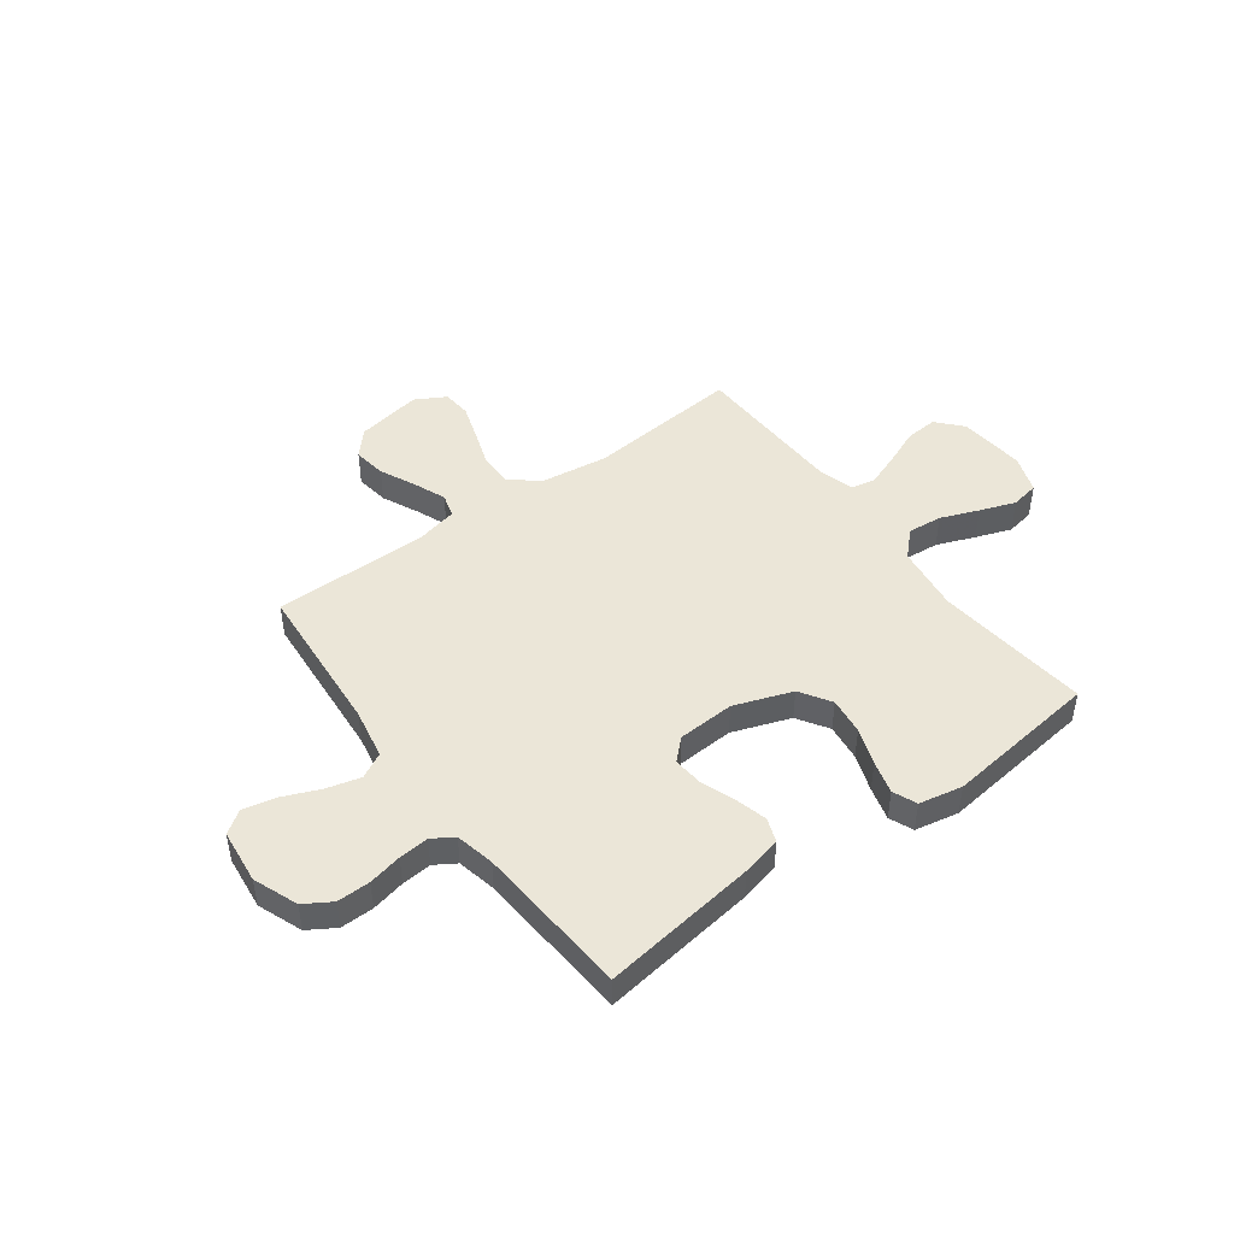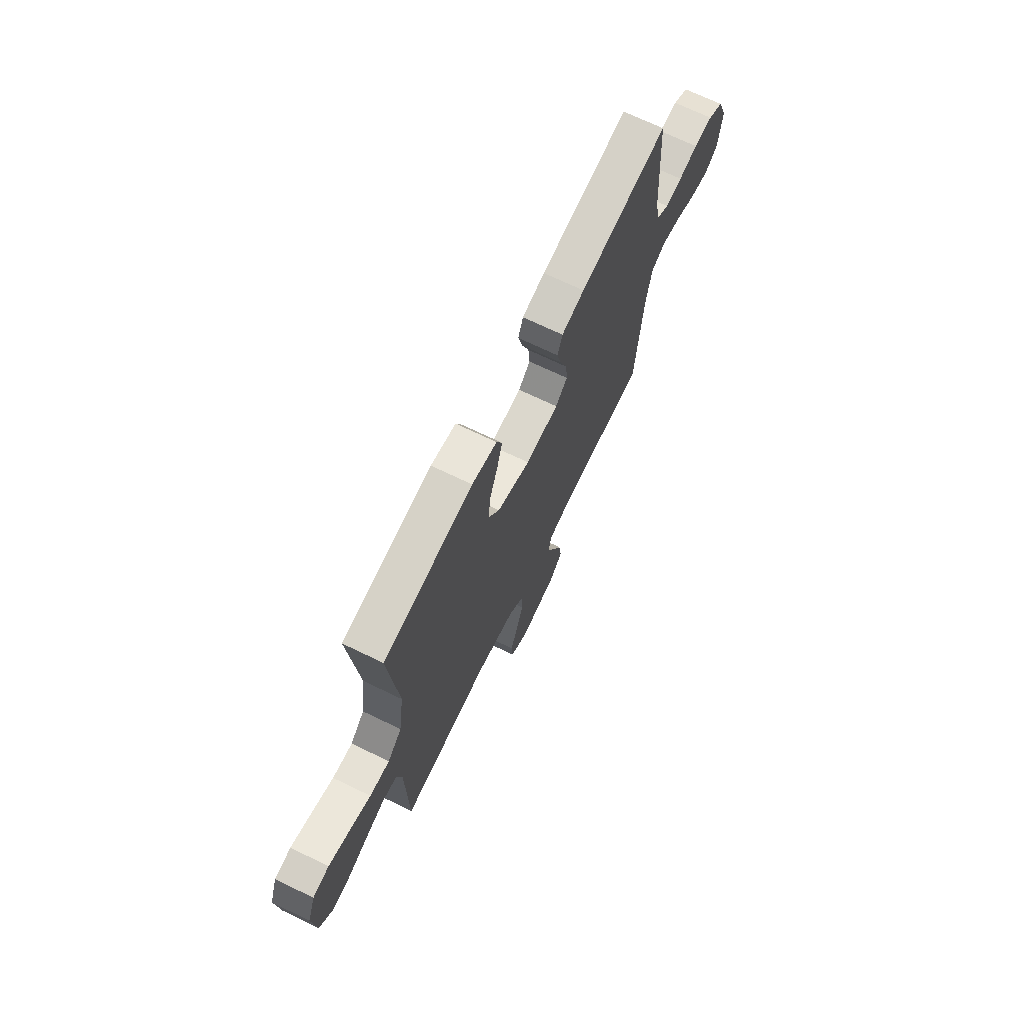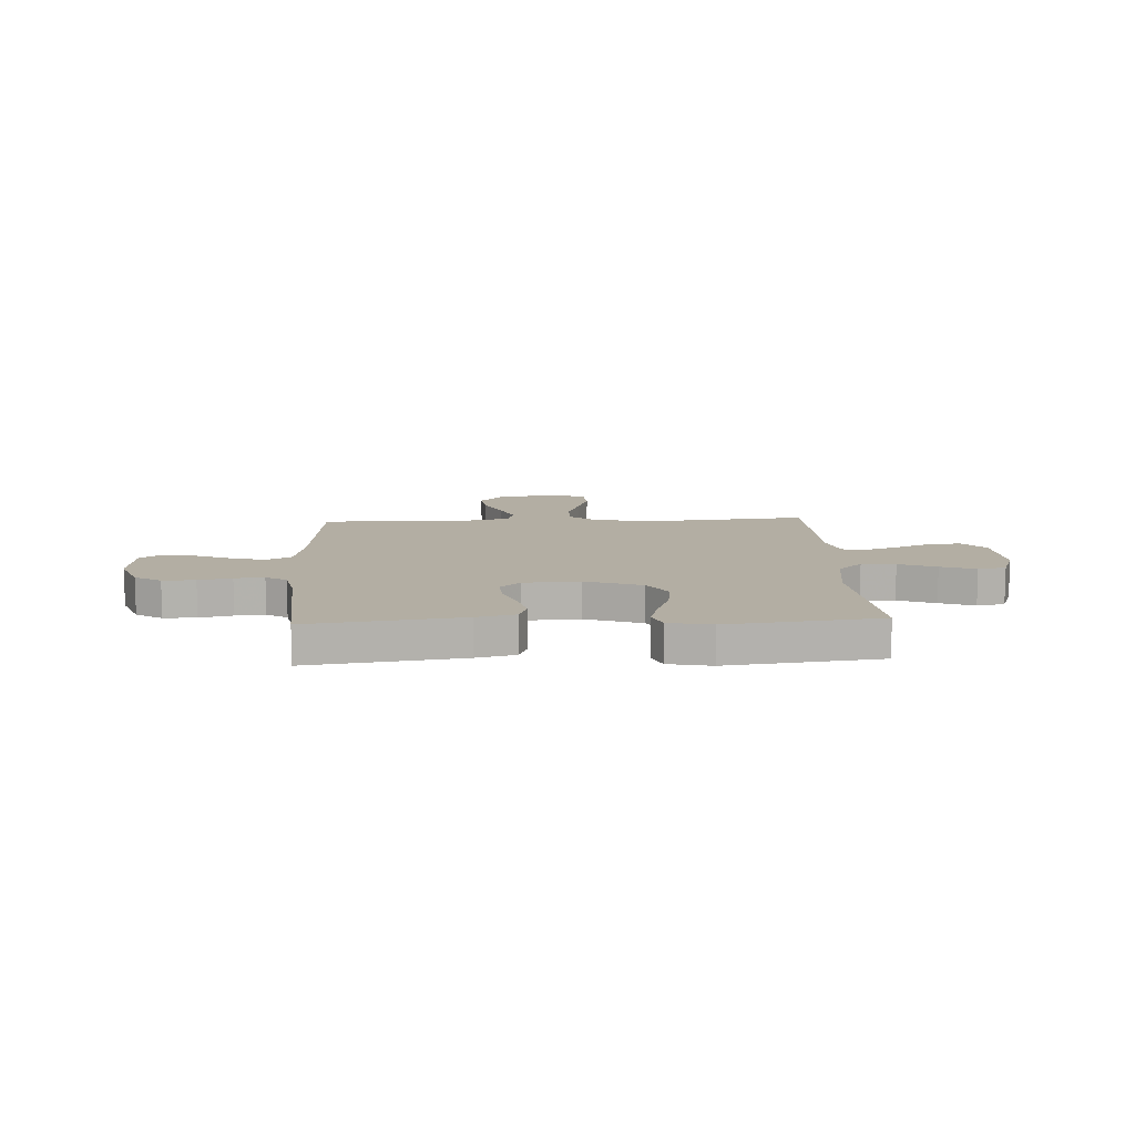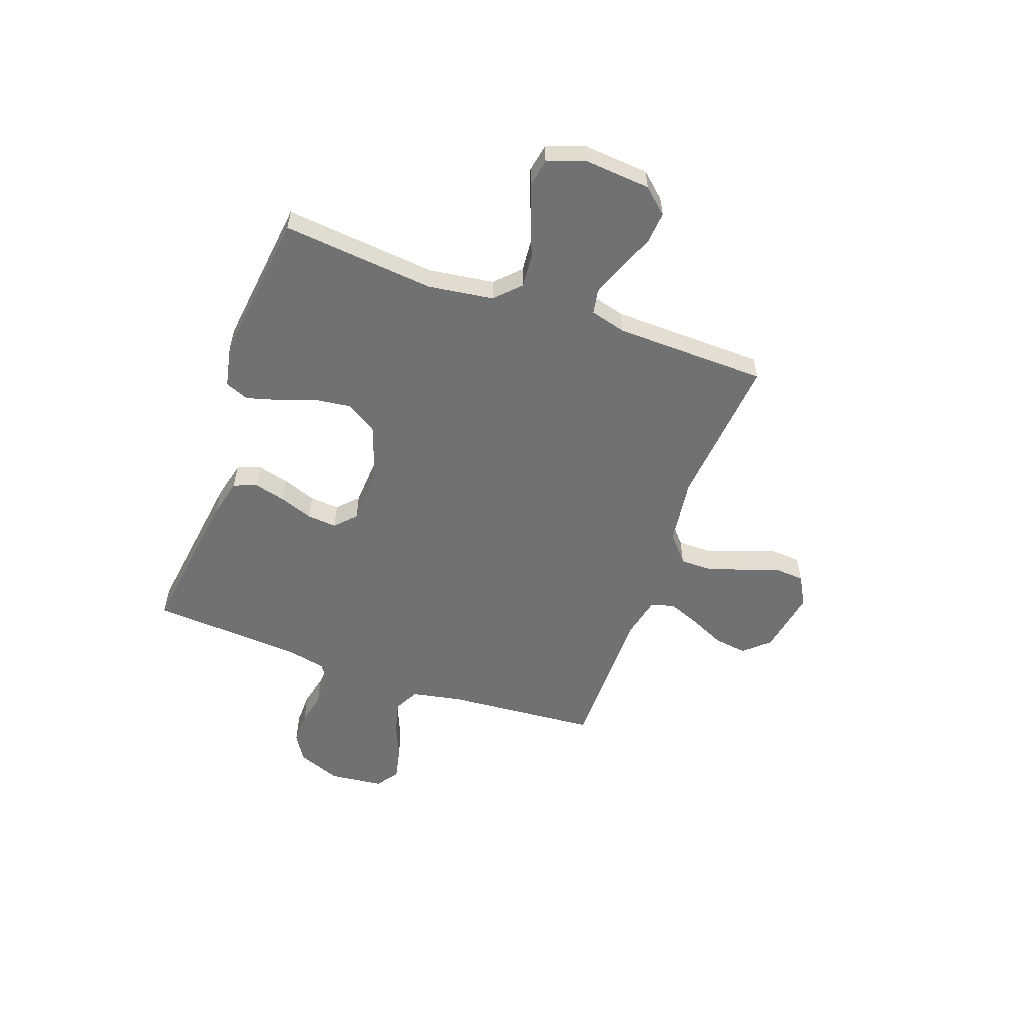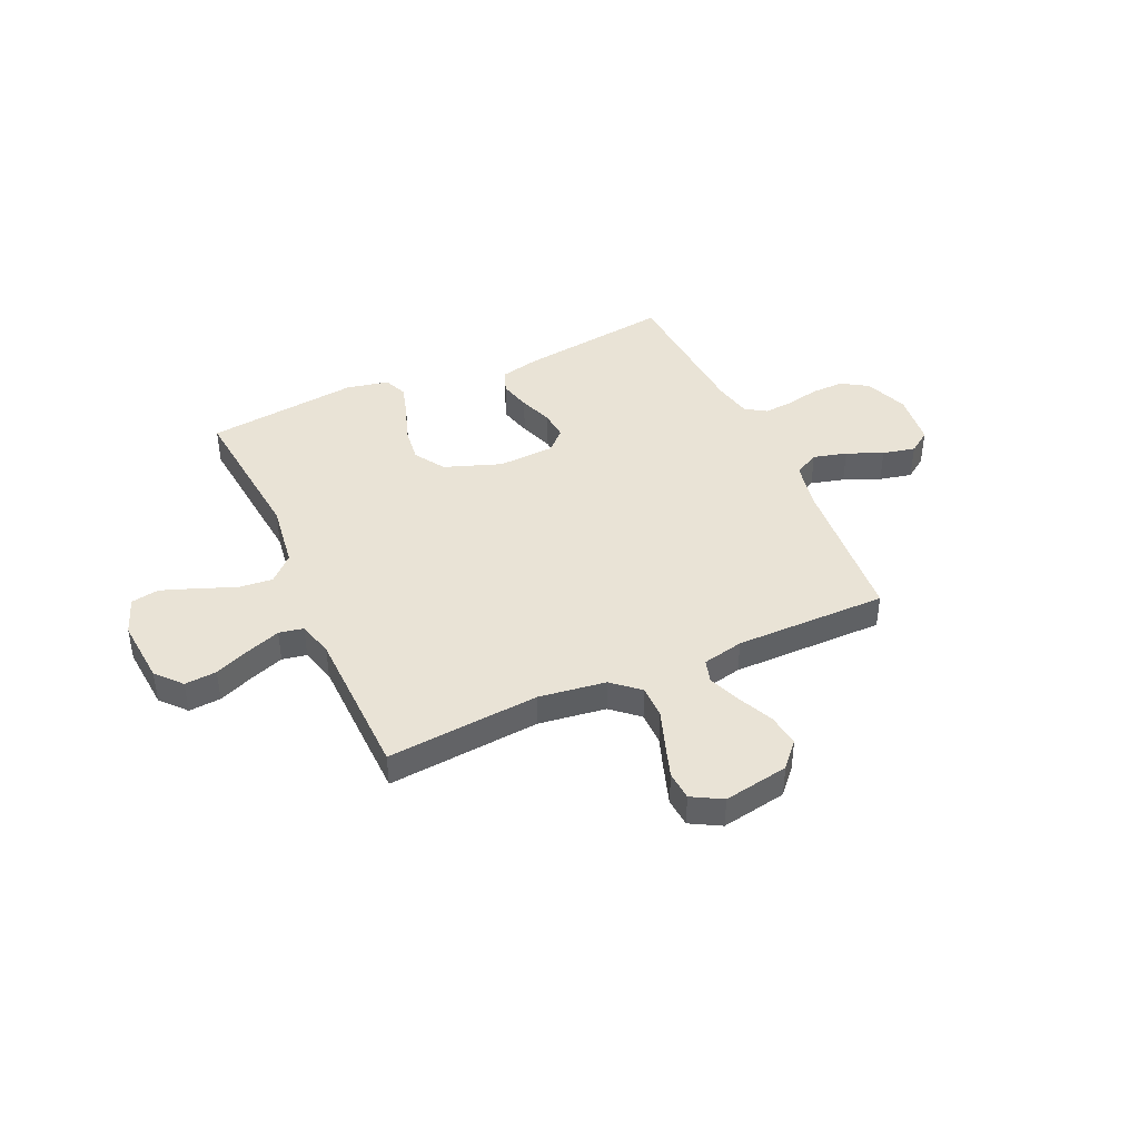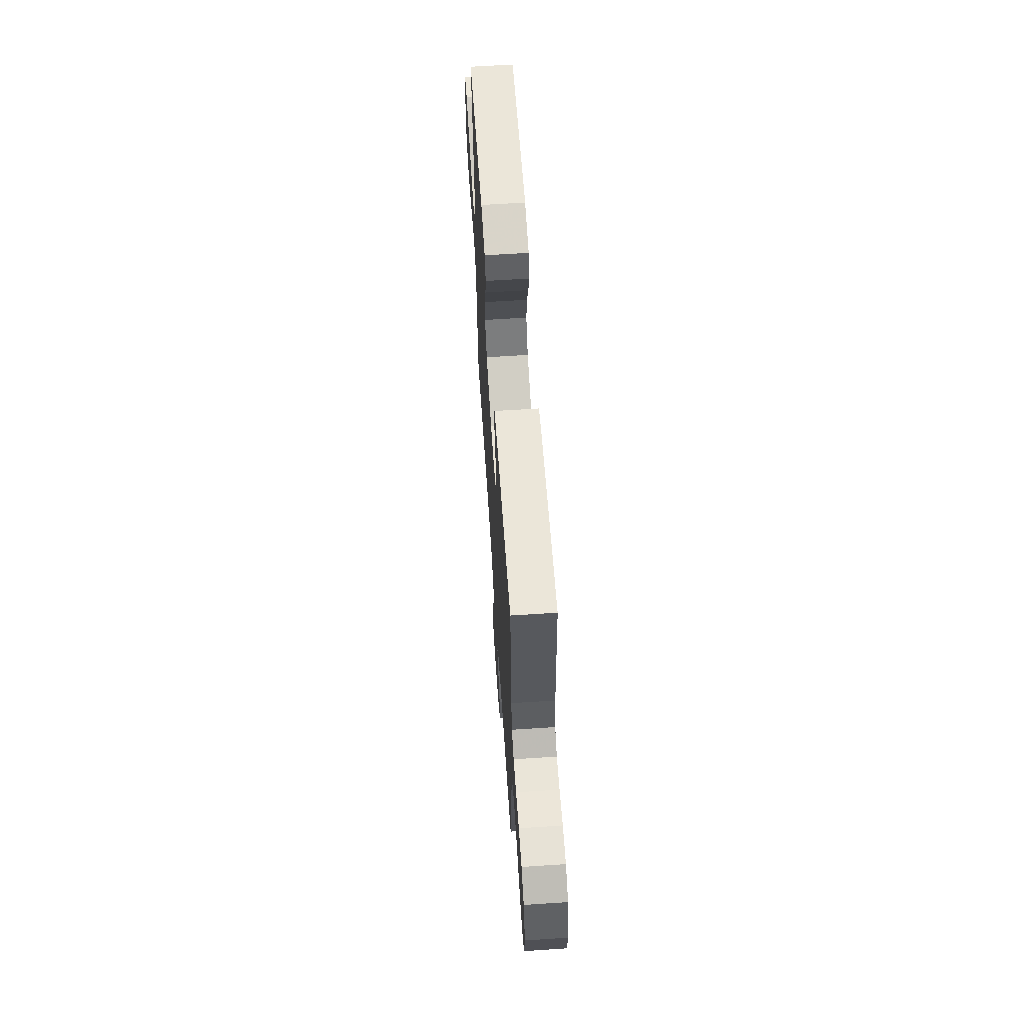
<metadata>
{"format":"obj","ext":"obj","renderer":"f3d","projection":"perspective","resolution":1024,"background":"white","views":[{"elev":46.2,"azim":-36.5,"up":"+Y"},{"elev":70.0,"azim":115.8,"up":"+Z"},{"elev":11.0,"azim":-2.9,"up":"+Y"},{"elev":-55.3,"azim":70.3,"up":"+Y"},{"elev":42.2,"azim":155.8,"up":"+Y"},{"elev":63.7,"azim":-93.8,"up":"+Z"}]}
</metadata>
<code>
v 0.5 0.07 0.5
v 0.47 0.07 0.2
v 0.488 0.07 0.071
v 0.536 0.07 0.024
v 0.603 0.07 0.03
v 0.677 0.07 0.059
v 0.746 0.07 0.084
v 0.801 0.07 0.074
v 0.828 0.07 0
v 0.817 0.07 -0.13
v 0.773 0.07 -0.179
v 0.71 0.07 -0.174
v 0.64 0.07 -0.145
v 0.574 0.07 -0.121
v 0.526 0.07 -0.13
v 0.507 0.07 -0.2
v 0.5 0.07 -0.5
v 0.2 0.07 -0.473
v 0.068 0.07 -0.491
v 0.015 0.07 -0.537
v 0.015 0.07 -0.602
v 0.04 0.07 -0.674
v 0.063 0.07 -0.743
v 0.059 0.07 -0.8
v 0 0.07 -0.833
v -0.128 0.07 -0.81
v -0.172 0.07 -0.761
v -0.163 0.07 -0.696
v -0.131 0.07 -0.627
v -0.106 0.07 -0.564
v -0.119 0.07 -0.518
v -0.2 0.07 -0.5
v -0.5 0.07 -0.5
v -0.524 0.07 -0.2
v -0.543 0.07 -0.102
v -0.592 0.07 -0.076
v -0.658 0.07 -0.093
v -0.729 0.07 -0.123
v -0.793 0.07 -0.137
v -0.837 0.07 -0.106
v -0.849 0.07 0
v -0.816 0.07 0.086
v -0.764 0.07 0.118
v -0.7 0.07 0.117
v -0.635 0.07 0.103
v -0.577 0.07 0.098
v -0.536 0.07 0.124
v -0.52 0.07 0.2
v -0.5 0.07 0.5
v -0.2 0.07 0.459
v -0.123 0.07 0.441
v -0.106 0.07 0.395
v -0.122 0.07 0.333
v -0.146 0.07 0.267
v -0.151 0.07 0.209
v -0.111 0.07 0.171
v 0 0.07 0.165
v 0.112 0.07 0.205
v 0.15 0.07 0.265
v 0.141 0.07 0.337
v 0.115 0.07 0.409
v 0.097 0.07 0.473
v 0.116 0.07 0.519
v 0.2 0.07 0.536
v 0.5 0 0.5
v 0.47 0 0.2
v 0.488 0 0.071
v 0.536 0 0.024
v 0.603 0 0.03
v 0.677 0 0.059
v 0.746 0 0.084
v 0.801 0 0.074
v 0.828 0 0
v 0.817 0 -0.13
v 0.773 0 -0.179
v 0.71 0 -0.174
v 0.64 0 -0.145
v 0.574 0 -0.121
v 0.526 0 -0.13
v 0.507 0 -0.2
v 0.5 0 -0.5
v 0.2 0 -0.473
v 0.068 0 -0.491
v 0.015 0 -0.537
v 0.015 0 -0.602
v 0.04 0 -0.674
v 0.063 0 -0.743
v 0.059 0 -0.8
v 0 0 -0.833
v -0.128 0 -0.81
v -0.172 0 -0.761
v -0.163 0 -0.696
v -0.131 0 -0.627
v -0.106 0 -0.564
v -0.119 0 -0.518
v -0.2 0 -0.5
v -0.5 0 -0.5
v -0.524 0 -0.2
v -0.543 0 -0.102
v -0.592 0 -0.076
v -0.658 0 -0.093
v -0.729 0 -0.123
v -0.793 0 -0.137
v -0.837 0 -0.106
v -0.849 0 0
v -0.816 0 0.086
v -0.764 0 0.118
v -0.7 0 0.117
v -0.635 0 0.103
v -0.577 0 0.098
v -0.536 0 0.124
v -0.52 0 0.2
v -0.5 0 0.5
v -0.2 0 0.459
v -0.123 0 0.441
v -0.106 0 0.395
v -0.122 0 0.333
v -0.146 0 0.267
v -0.151 0 0.209
v -0.111 0 0.171
v 0 0 0.165
v 0.112 0 0.205
v 0.15 0 0.265
v 0.141 0 0.337
v 0.115 0 0.409
v 0.097 0 0.473
v 0.116 0 0.519
v 0.2 0 0.536
f 63 64 1 2
f 60 61 62 63
f 60 63 2 3
f 59 60 3 4
f 58 59 4
f 57 58 4
f 56 57 4
f 51 52 53 54
f 49 50 51 54
f 48 49 54 55
f 47 48 55 56
f 42 43 44 45
f 42 45 46
f 41 42 46
f 40 41 46
f 37 38 39 40
f 36 37 40 46
f 35 36 46 47
f 32 33 34
f 31 32 34 35
f 26 27 28 29
f 26 29 30
f 25 26 30
f 24 25 30 31
f 21 22 23 24
f 16 17 18
f 15 16 18 19
f 10 11 12 13
f 10 13 14
f 9 10 14
f 8 9 14 15
f 5 6 7 8
f 35 47 56 4
f 21 24 31
f 20 21 31 35
f 19 20 35 4
f 5 8 15
f 4 5 15 19
f 66 65 128 127
f 127 126 125 124
f 67 66 127 124
f 68 67 124 123
f 68 123 122
f 68 122 121
f 68 121 120
f 118 117 116 115
f 118 115 114 113
f 119 118 113 112
f 120 119 112 111
f 109 108 107 106
f 110 109 106
f 110 106 105
f 110 105 104
f 104 103 102 101
f 110 104 101 100
f 111 110 100 99
f 98 97 96
f 99 98 96 95
f 93 92 91 90
f 94 93 90
f 94 90 89
f 95 94 89 88
f 88 87 86 85
f 82 81 80
f 83 82 80 79
f 77 76 75 74
f 78 77 74
f 78 74 73
f 79 78 73 72
f 72 71 70 69
f 68 120 111 99
f 95 88 85
f 99 95 85 84
f 68 99 84 83
f 79 72 69
f 83 79 69 68
f 1 65 66 2
f 2 66 67 3
f 3 67 68 4
f 4 68 69 5
f 5 69 70 6
f 6 70 71 7
f 7 71 72 8
f 8 72 73 9
f 9 73 74 10
f 10 74 75 11
f 11 75 76 12
f 12 76 77 13
f 13 77 78 14
f 14 78 79 15
f 15 79 80 16
f 16 80 81 17
f 17 81 82 18
f 18 82 83 19
f 19 83 84 20
f 20 84 85 21
f 21 85 86 22
f 22 86 87 23
f 23 87 88 24
f 24 88 89 25
f 25 89 90 26
f 26 90 91 27
f 27 91 92 28
f 28 92 93 29
f 29 93 94 30
f 30 94 95 31
f 31 95 96 32
f 32 96 97 33
f 33 97 98 34
f 34 98 99 35
f 35 99 100 36
f 36 100 101 37
f 37 101 102 38
f 38 102 103 39
f 39 103 104 40
f 40 104 105 41
f 41 105 106 42
f 42 106 107 43
f 43 107 108 44
f 44 108 109 45
f 45 109 110 46
f 46 110 111 47
f 47 111 112 48
f 48 112 113 49
f 49 113 114 50
f 50 114 115 51
f 51 115 116 52
f 52 116 117 53
f 53 117 118 54
f 54 118 119 55
f 55 119 120 56
f 56 120 121 57
f 57 121 122 58
f 58 122 123 59
f 59 123 124 60
f 60 124 125 61
f 61 125 126 62
f 62 126 127 63
f 63 127 128 64
f 64 128 65 1

</code>
